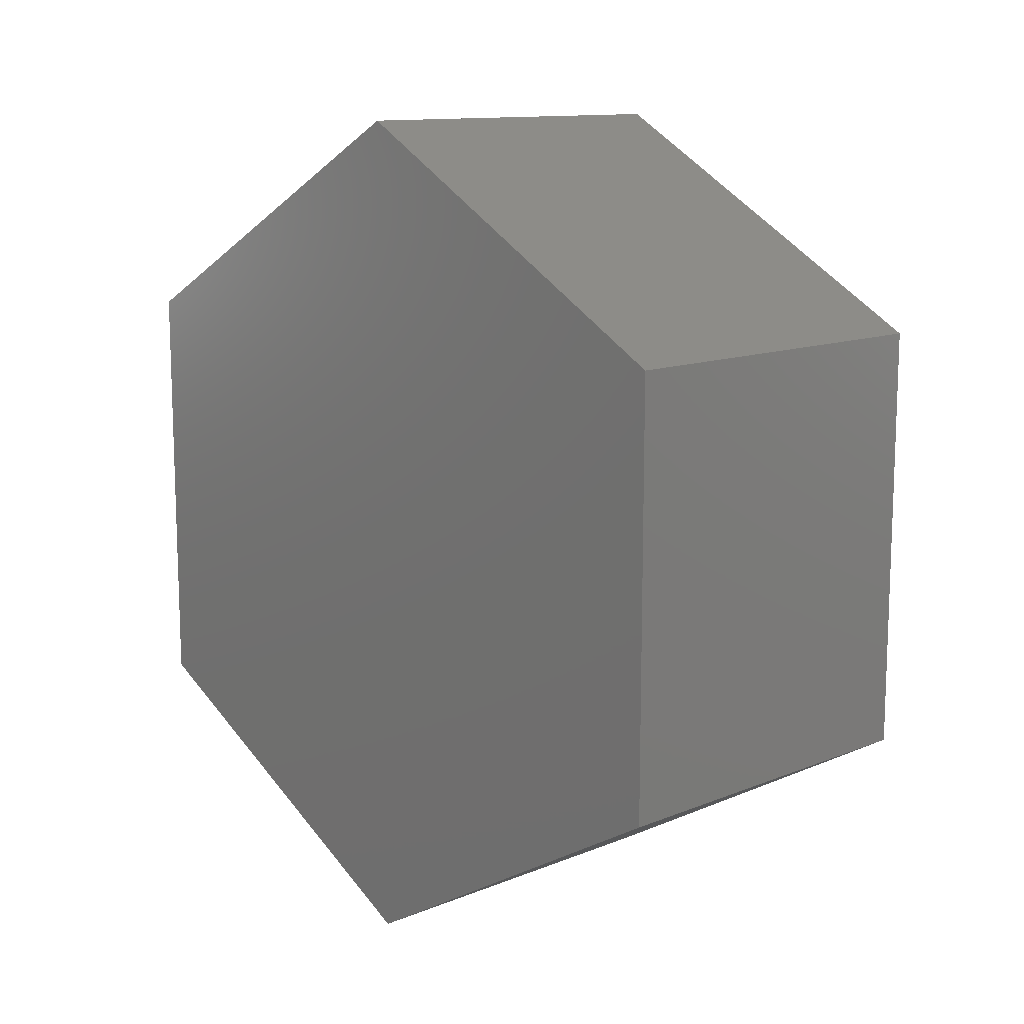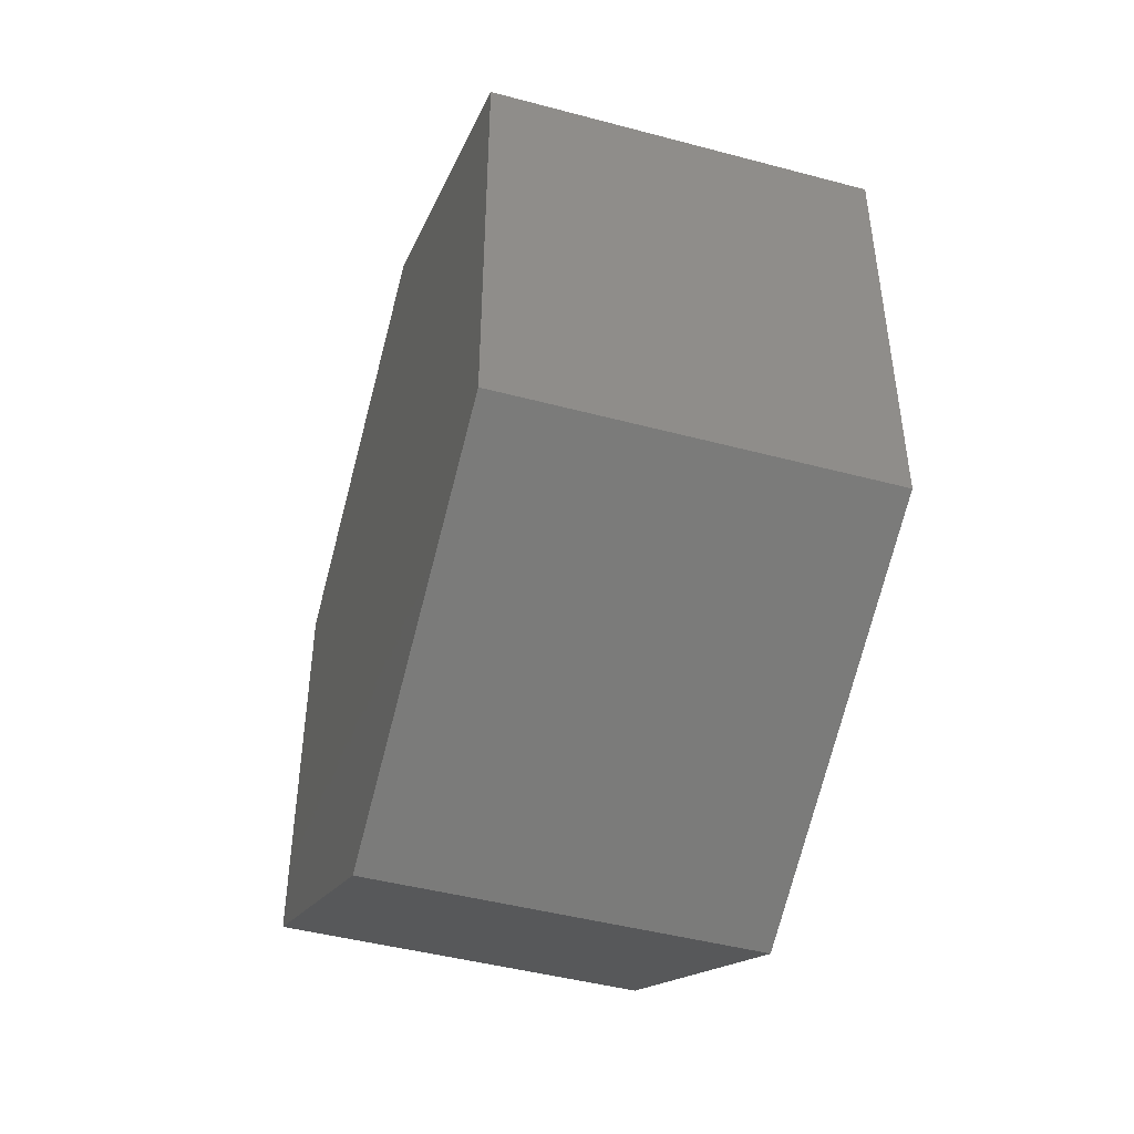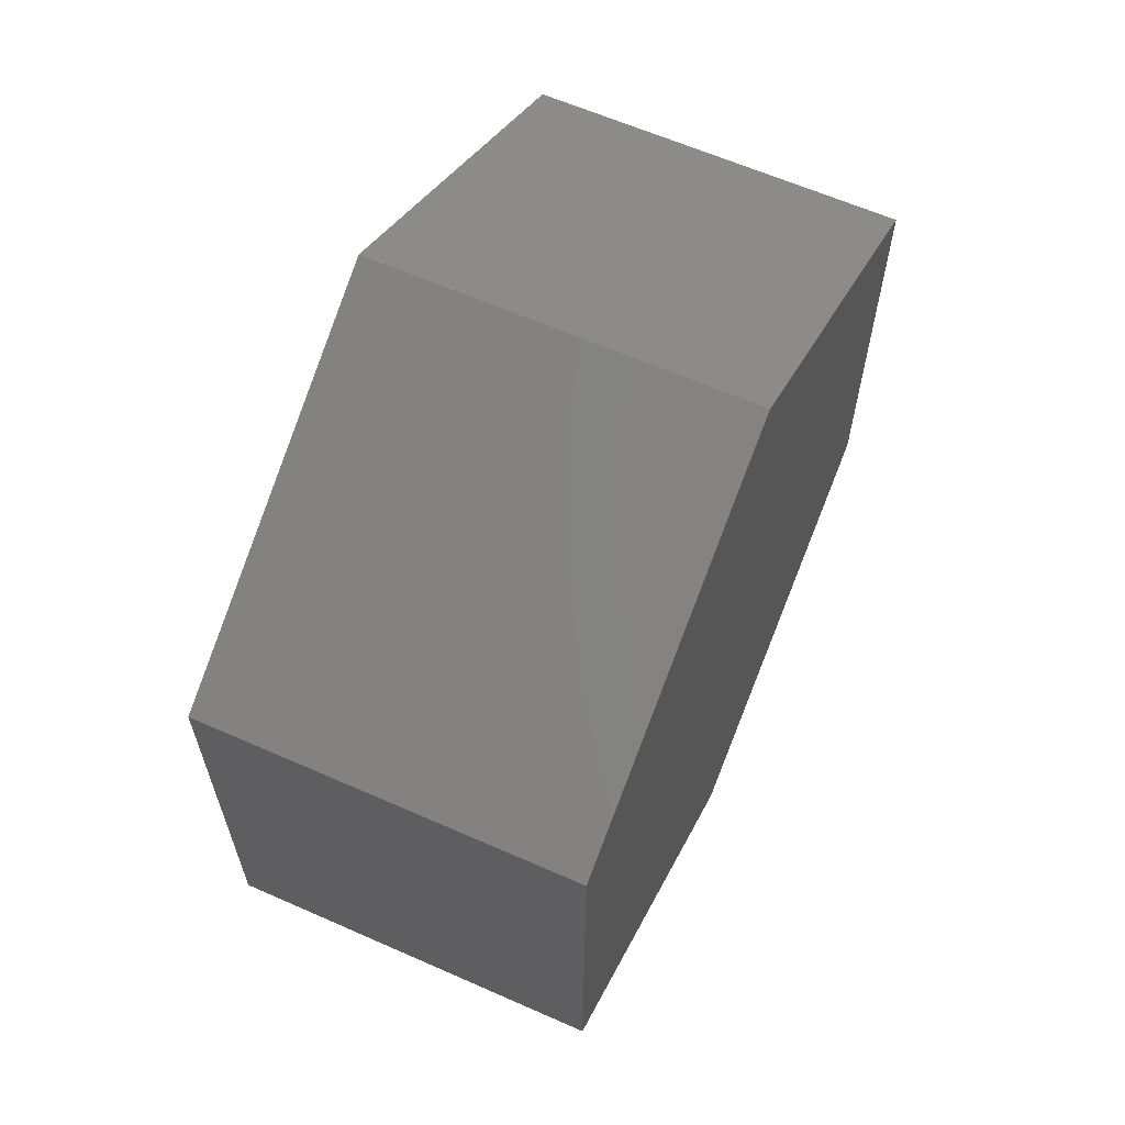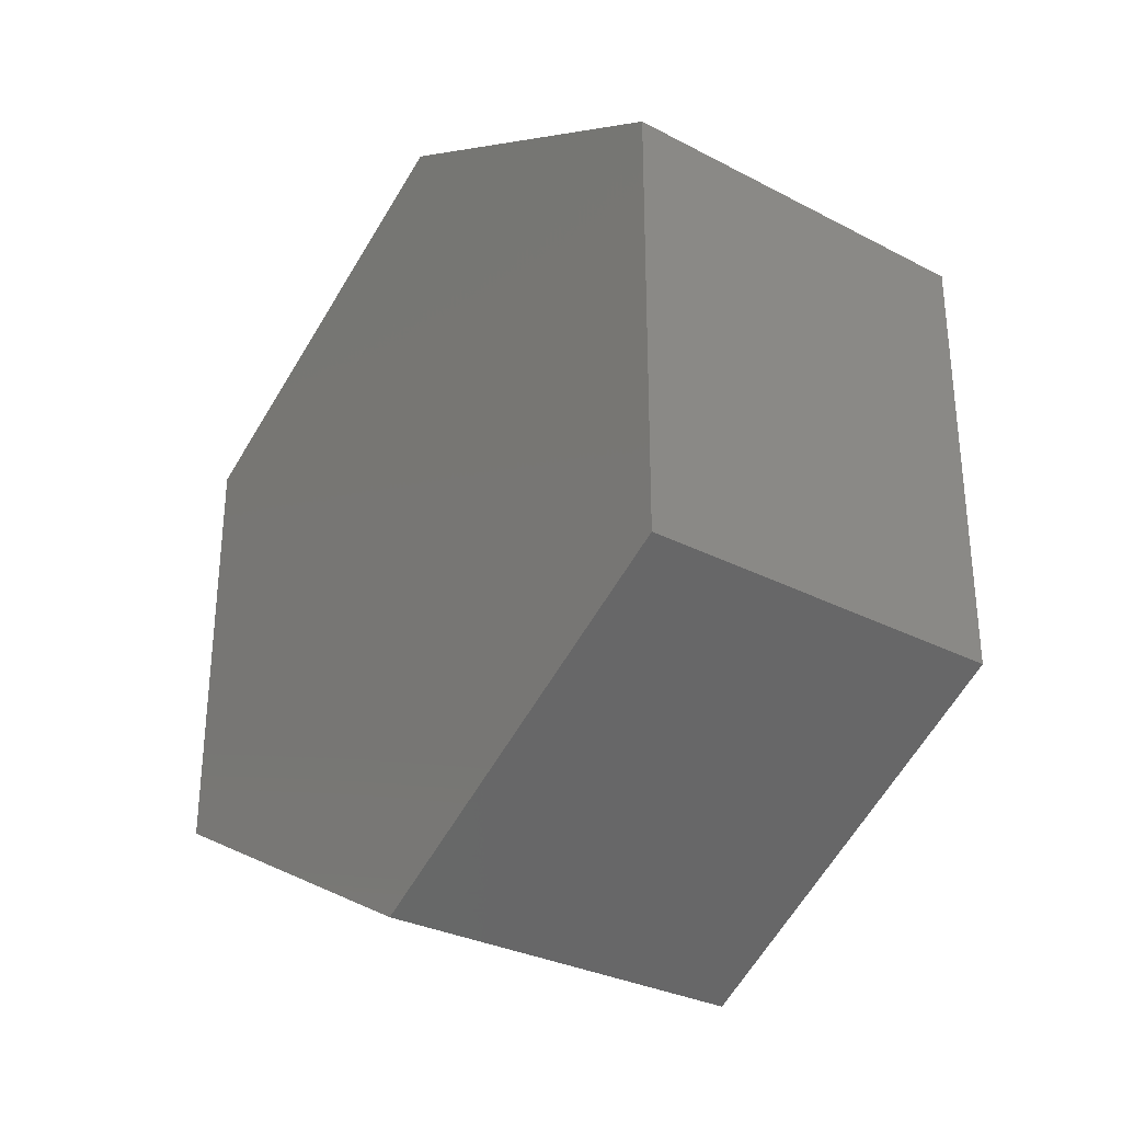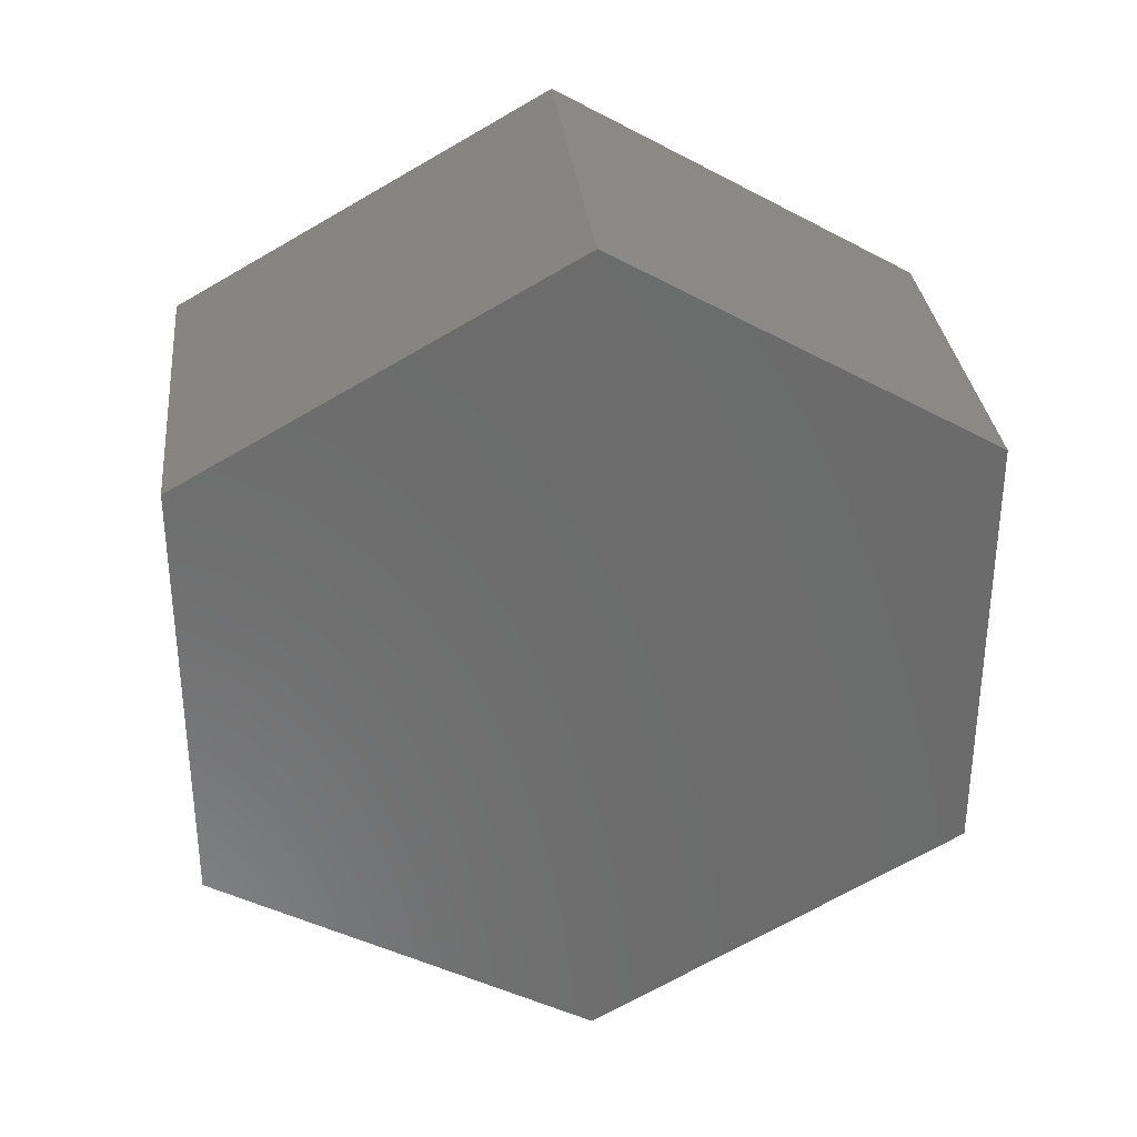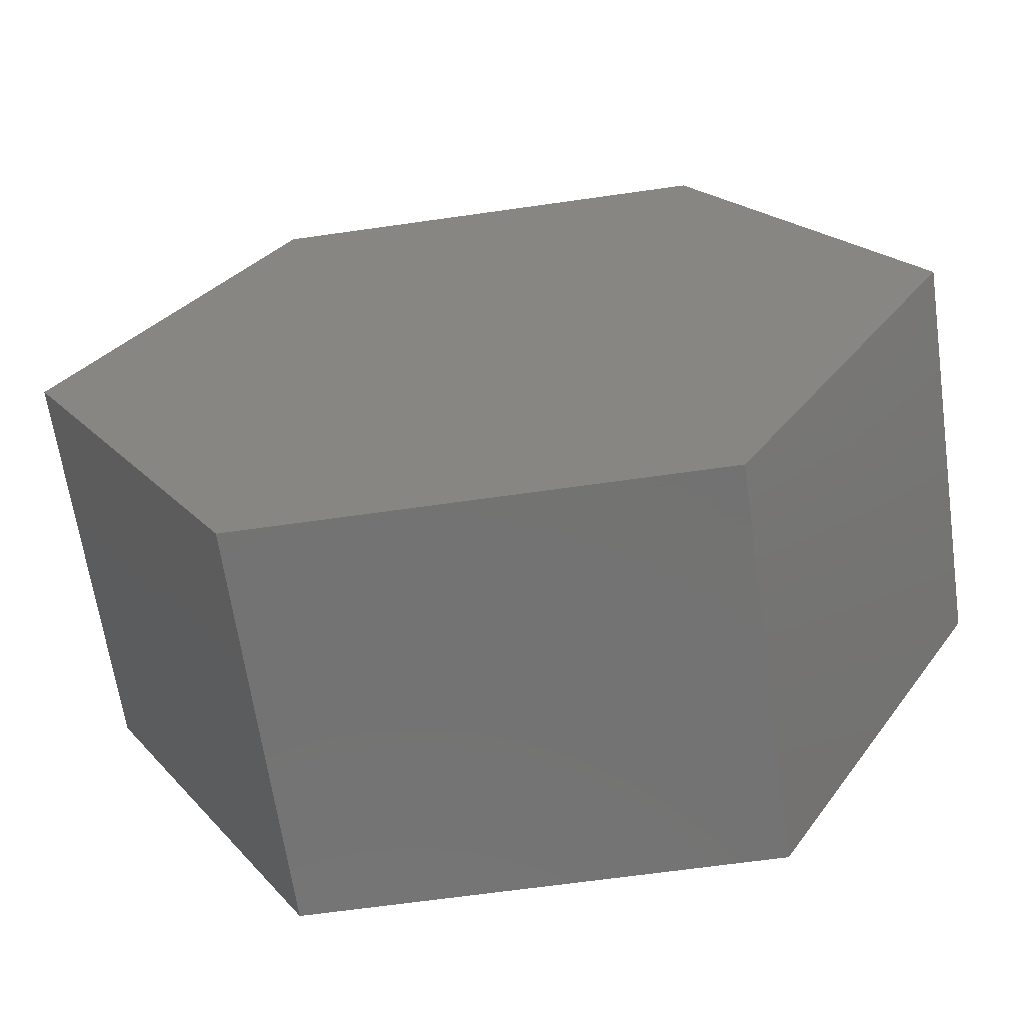
<metadata>
{"format":"stl","ext":"stl","renderer":"f3d","projection":"perspective","resolution":1024,"background":"white","views":[{"elev":12.2,"azim":136.6,"up":"+Z"},{"elev":-45.8,"azim":-17.0,"up":"+Z"},{"elev":62.5,"azim":-155.9,"up":"+Z"},{"elev":-30.6,"azim":143.1,"up":"+Z"},{"elev":31.9,"azim":83.9,"up":"+Z"},{"elev":-64.8,"azim":98.2,"up":"+Y"}]}
</metadata>
<code>
# stl→obj: 12 verts, 20 faces
v 0.3281 -0.3281 -0.1875
v 0.3281 -0.0004934 -0.3718
v 0.3281 0.3203 -0.1875
v 0.3281 -0.3281 0.1879
v 0.3281 0.3203 0.1879
v 0.3281 -0.0004934 0.3722
v -1.07e-34 0.3203 -0.1875
v 1.023e-17 -0.0004934 -0.3718
v 0 -0.3281 -0.1875
v -3.107e-17 -0.0004934 0.3722
v -2.084e-17 0.3203 0.1879
v -2.084e-17 -0.3281 0.1879
f 1 2 3
f 1 3 4
f 4 3 5
f 4 5 6
f 7 8 9
f 10 11 12
f 12 11 7
f 12 7 9
f 4 12 1
f 1 12 9
f 6 10 4
f 4 10 12
f 5 11 6
f 6 11 10
f 3 7 5
f 5 7 11
f 2 8 3
f 3 8 7
f 1 9 2
f 2 9 8

</code>
